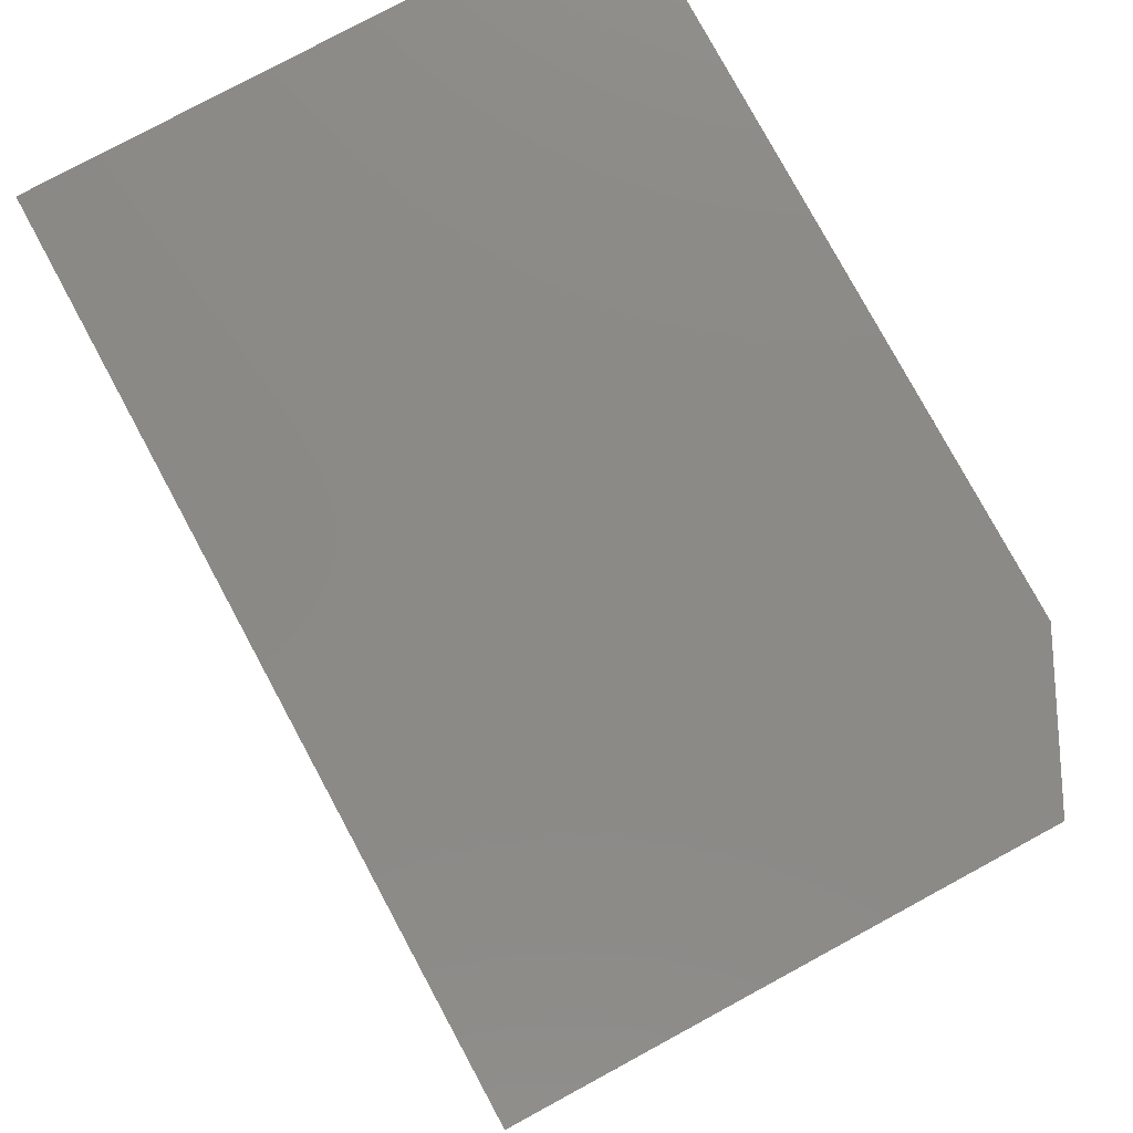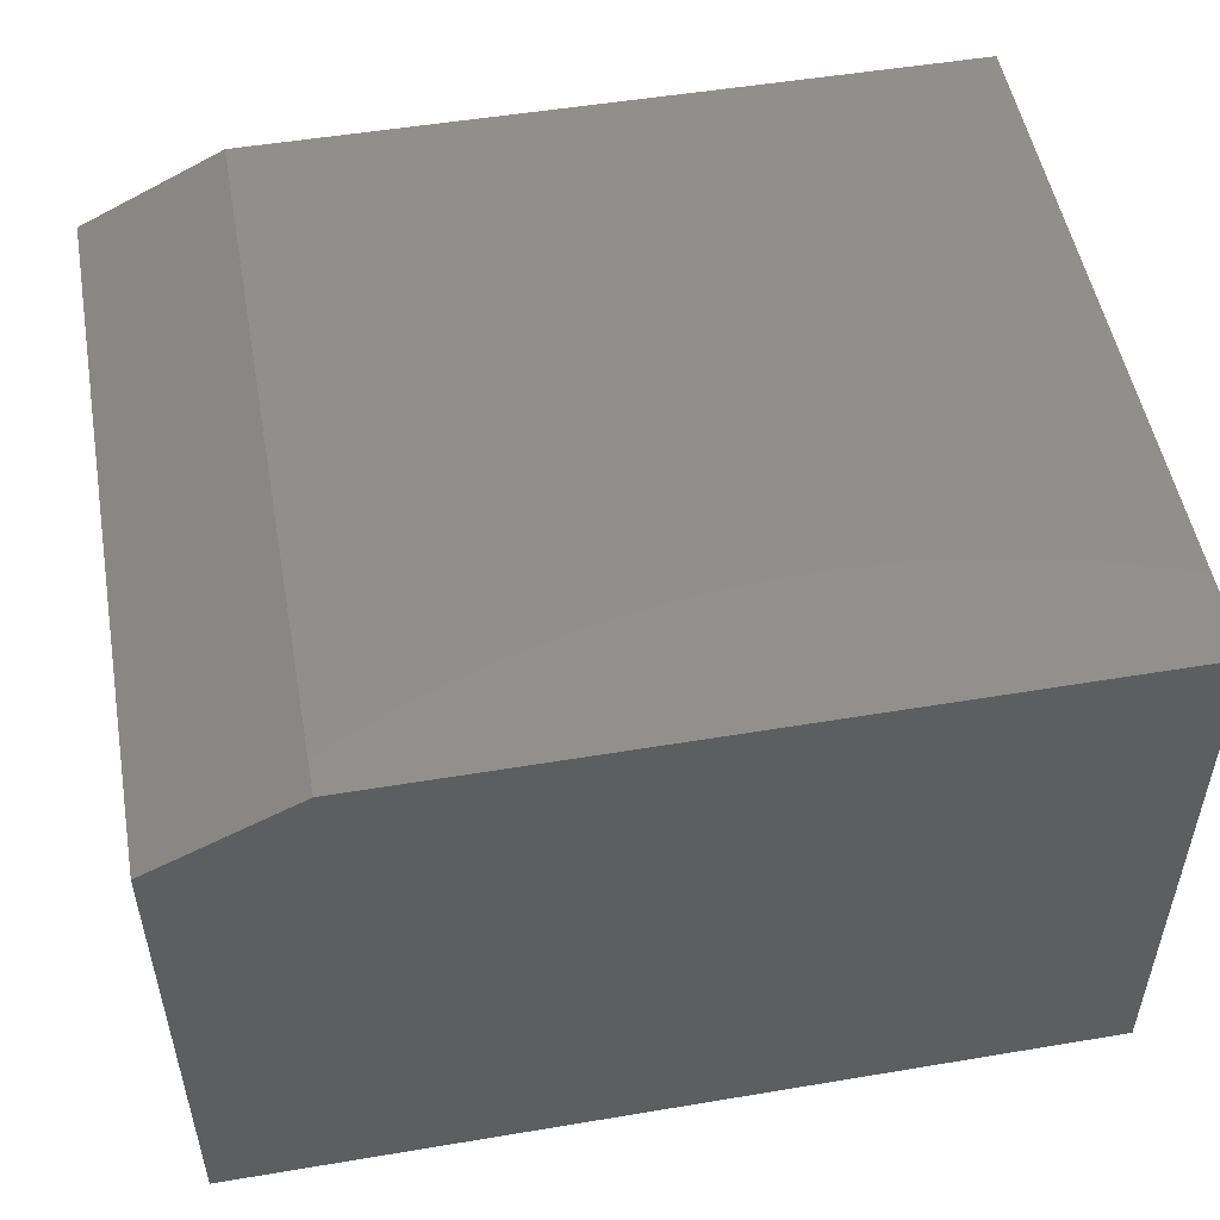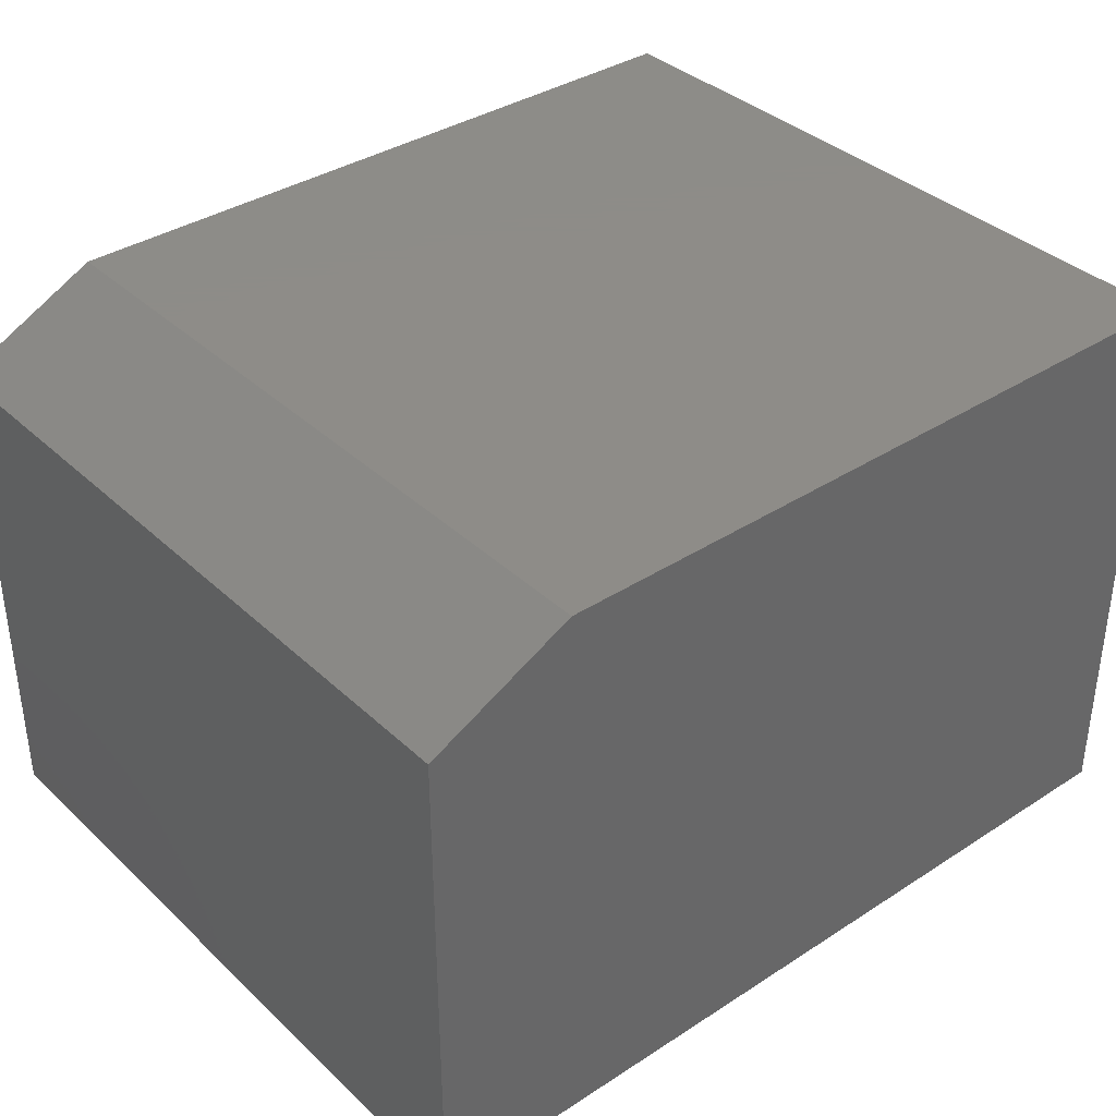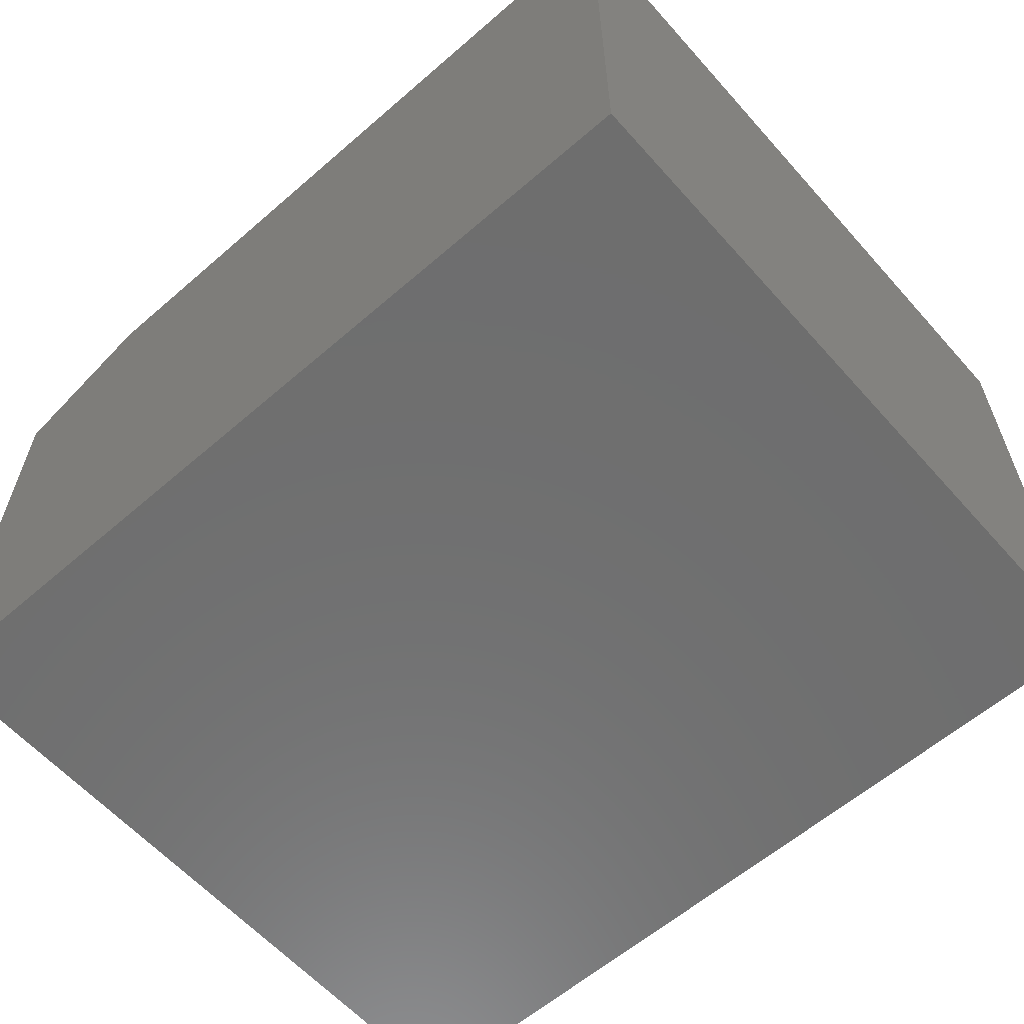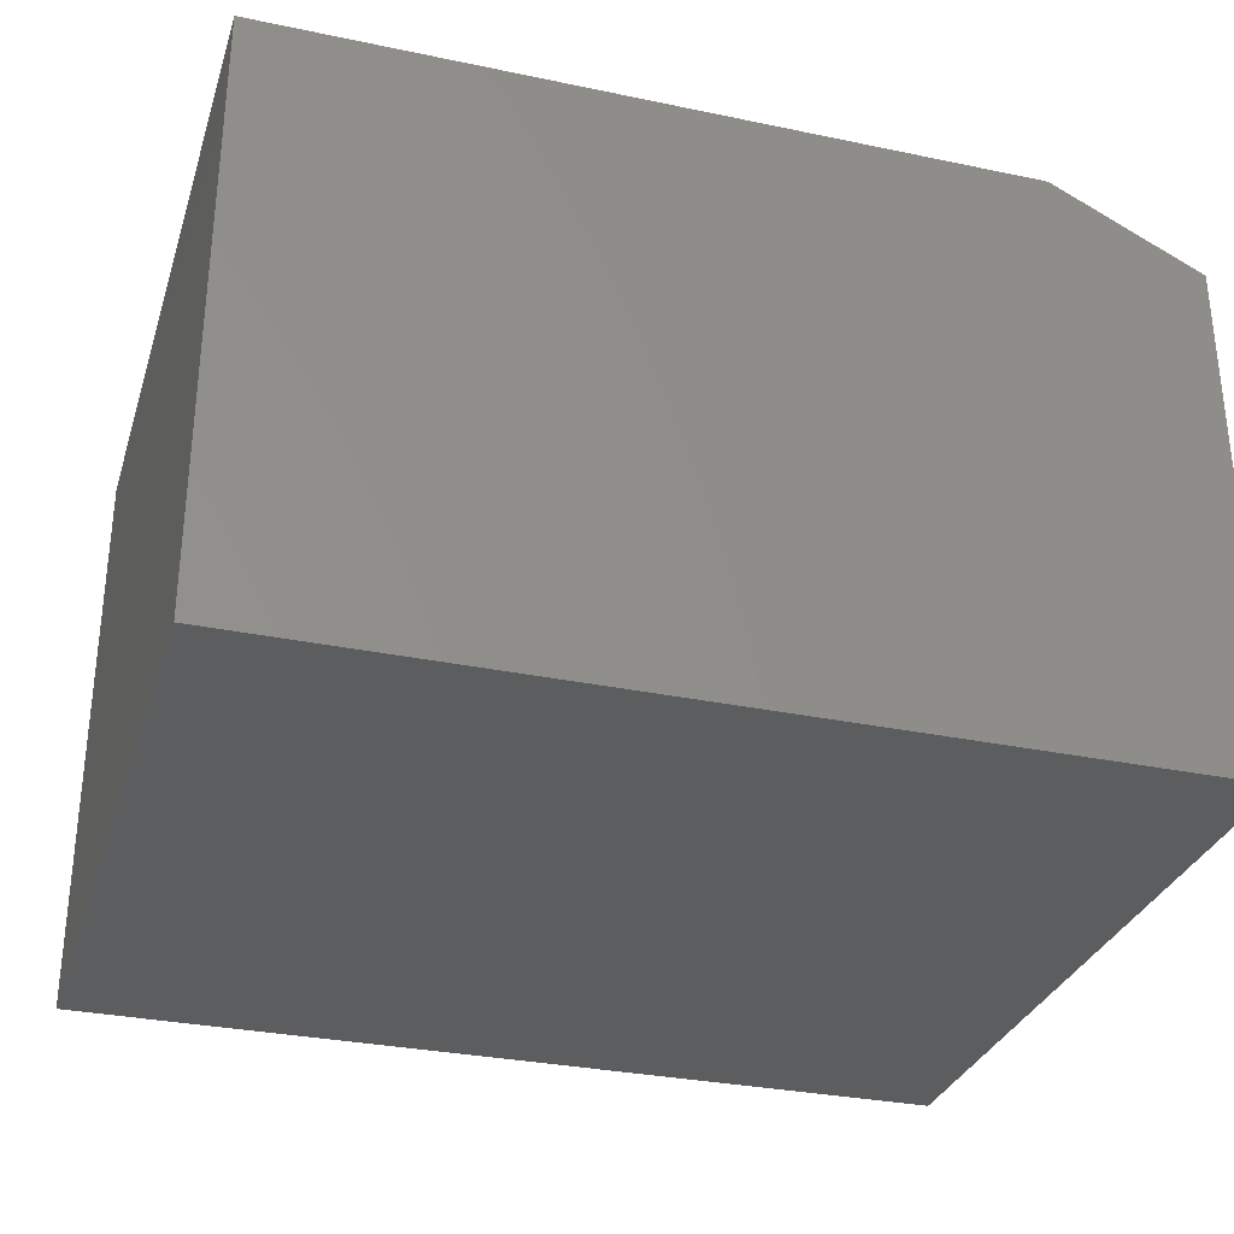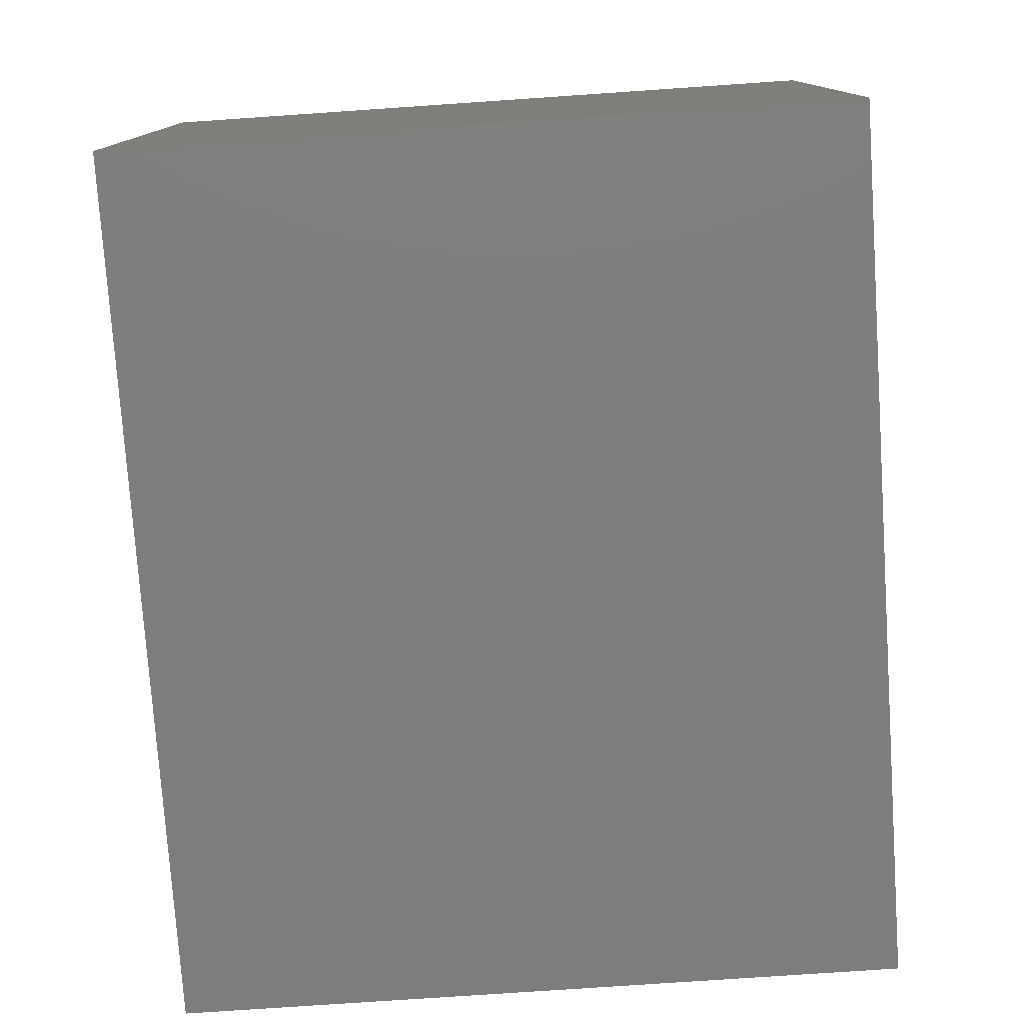
<metadata>
{"format":"stl","ext":"stl","renderer":"f3d","projection":"perspective","resolution":1024,"background":"white","views":[{"elev":78.8,"azim":61.6,"up":"+Z"},{"elev":51.5,"azim":169.7,"up":"+Y"},{"elev":36.8,"azim":140.0,"up":"+Y"},{"elev":-60.5,"azim":-138.5,"up":"+Y"},{"elev":-31.2,"azim":-16.6,"up":"+Y"},{"elev":-77.5,"azim":-86.1,"up":"+Y"}]}
</metadata>
<code>
# stl→obj: 10 verts, 16 faces
v 0.75 0 0
v 0.75 0.4375 -2.679e-17
v 0.75 3.827e-17 0.625
v 0.75 0.4375 0.625
v 0 0.5 0.625
v 0 3.827e-17 0.625
v 0.625 0.5 0.625
v 0 0.5 -3.062e-17
v 0.625 0.5 -3.062e-17
v 0 0 0
f 1 2 3
f 3 2 4
f 5 6 7
f 7 6 3
f 7 3 4
f 8 5 9
f 9 5 7
f 10 8 1
f 1 8 9
f 1 9 2
f 4 2 7
f 7 2 9
f 10 6 8
f 8 6 5
f 6 10 3
f 3 10 1

</code>
